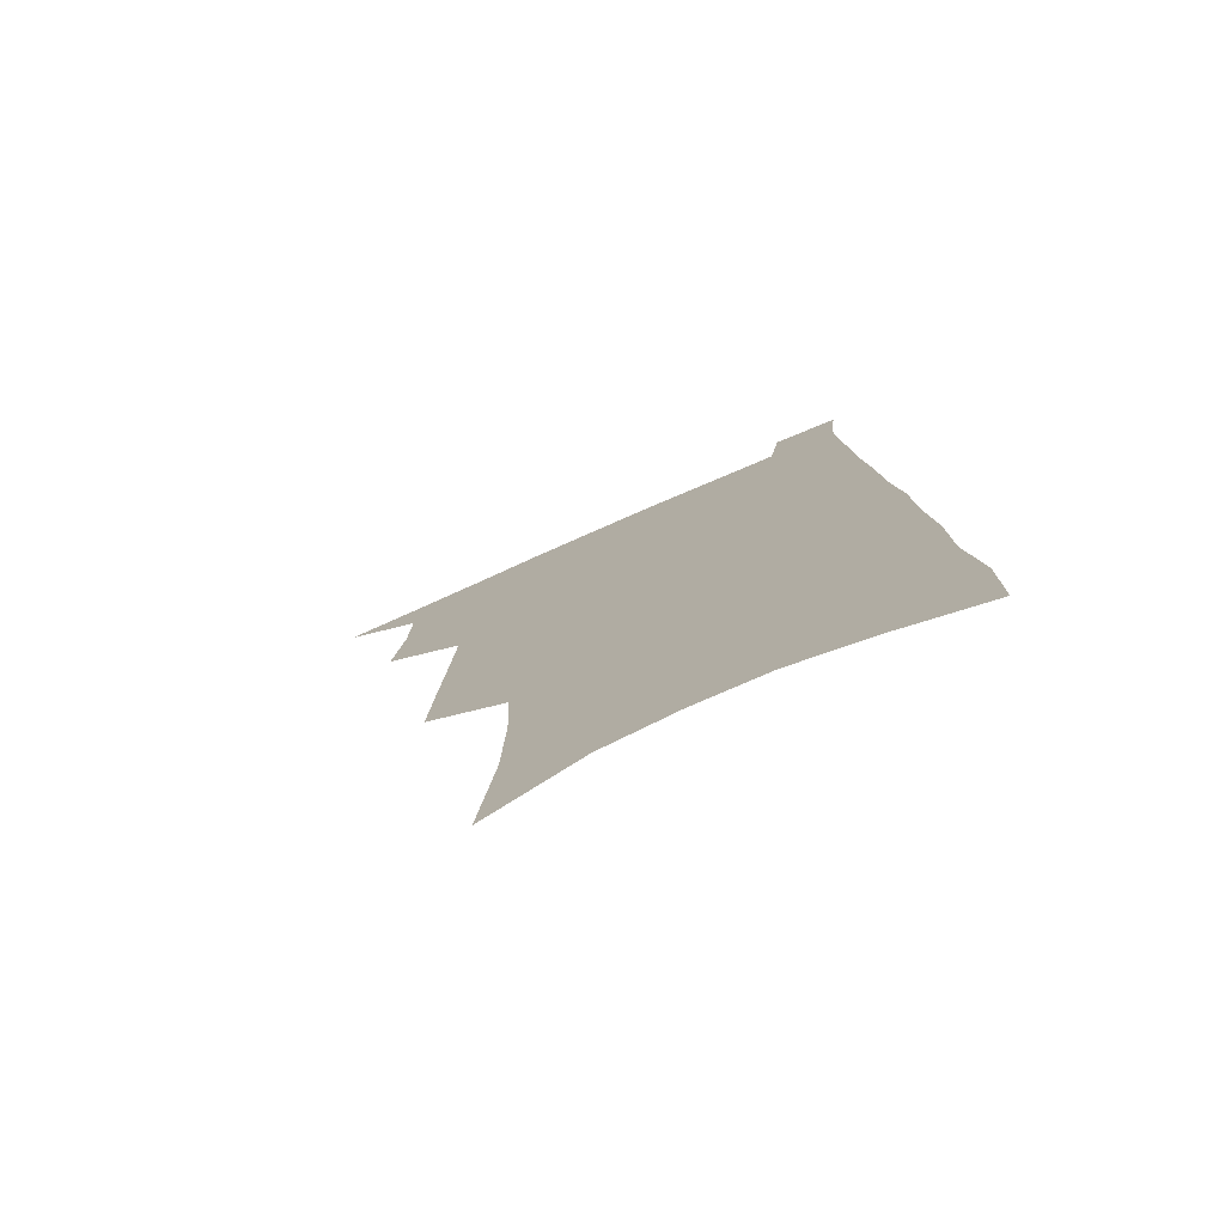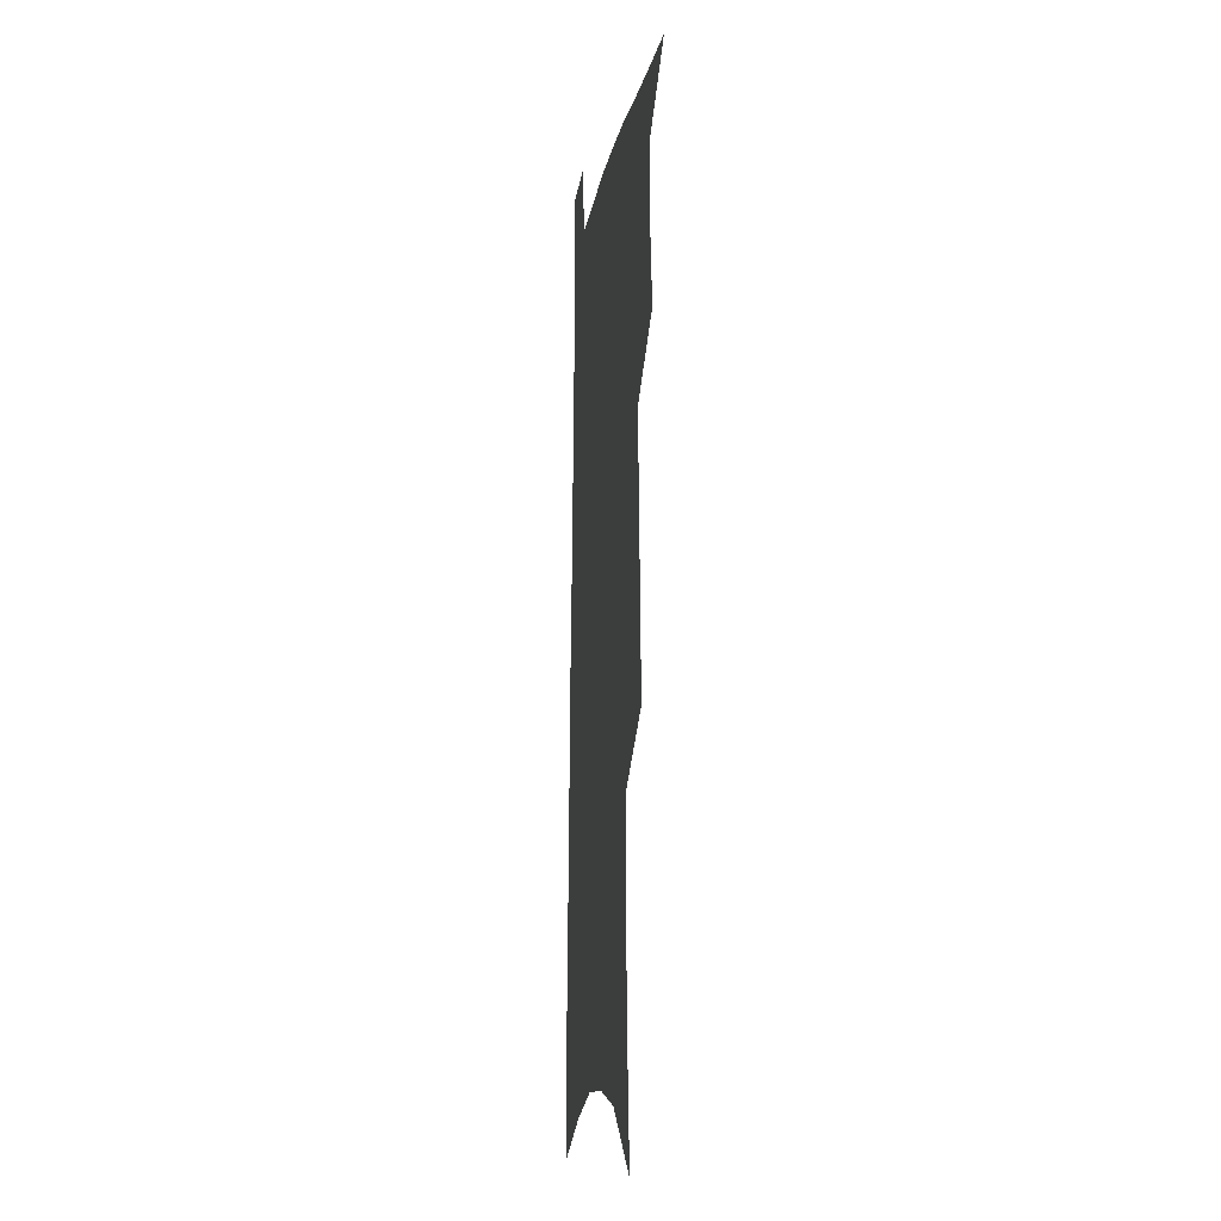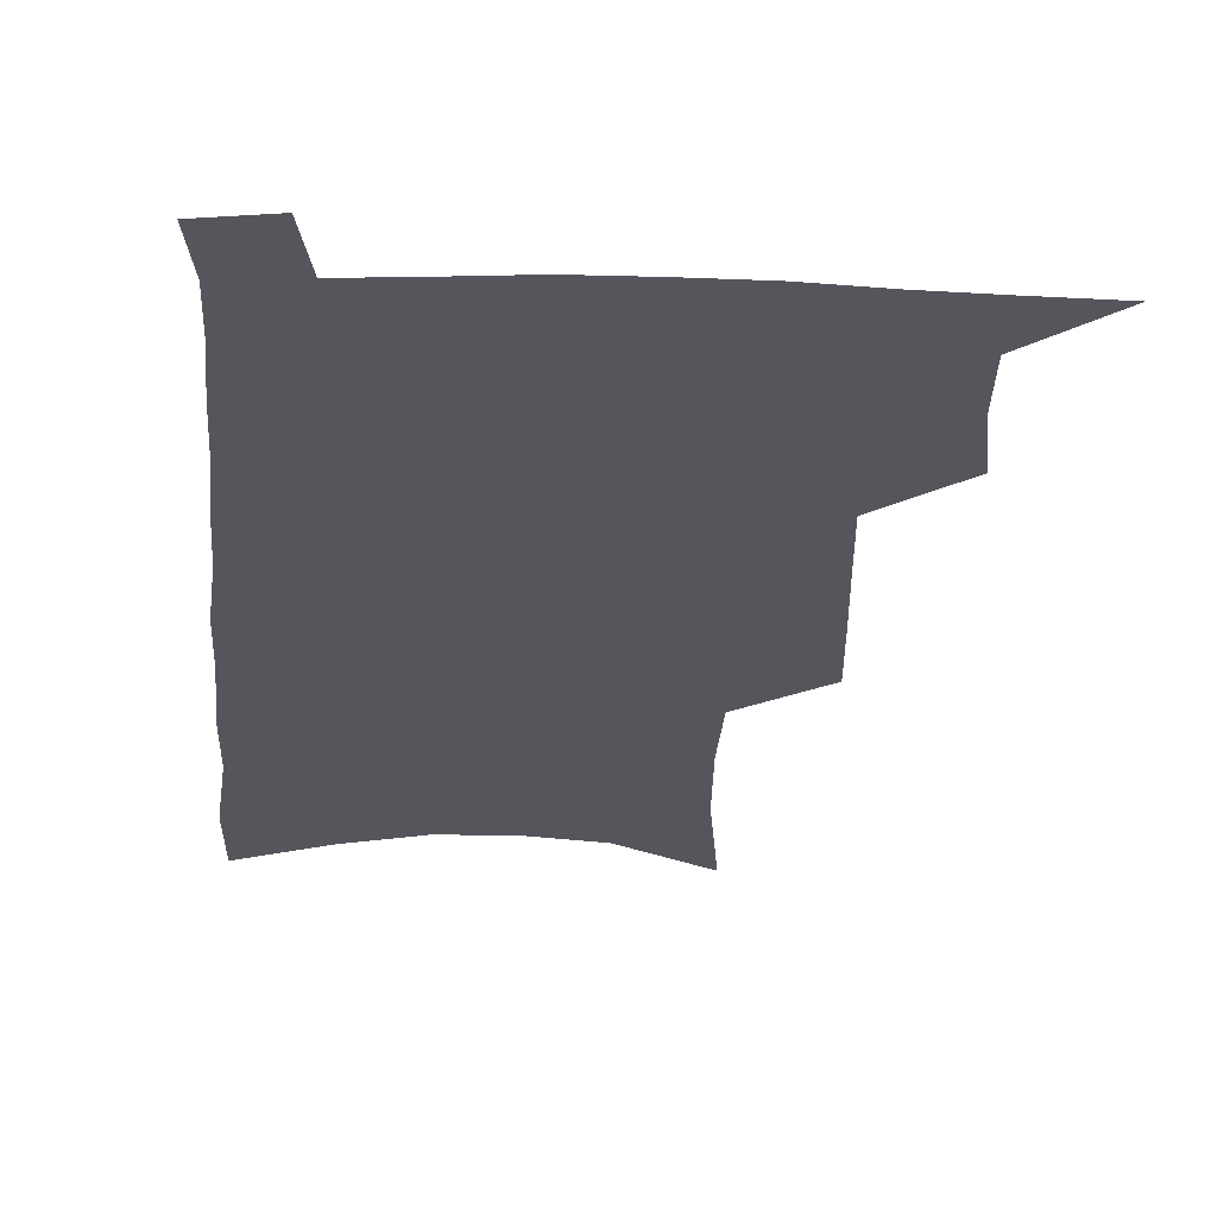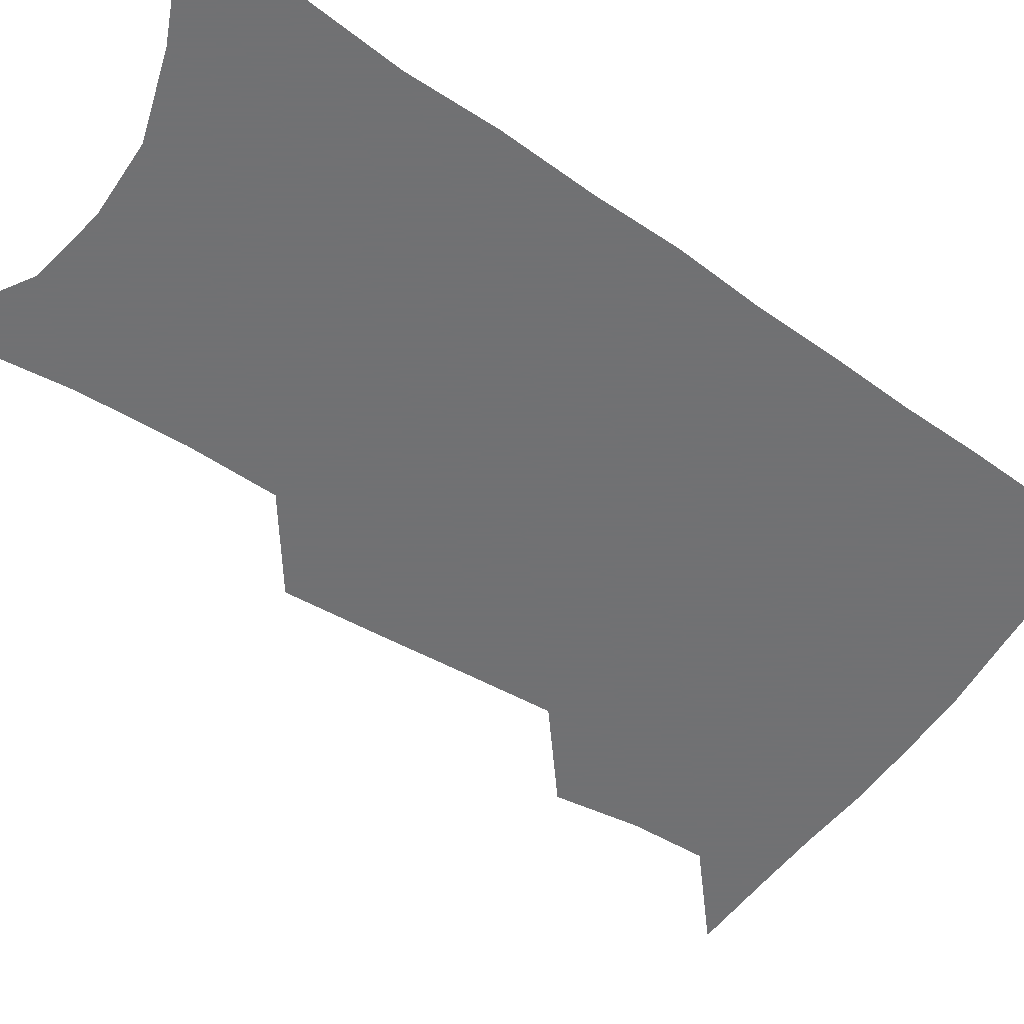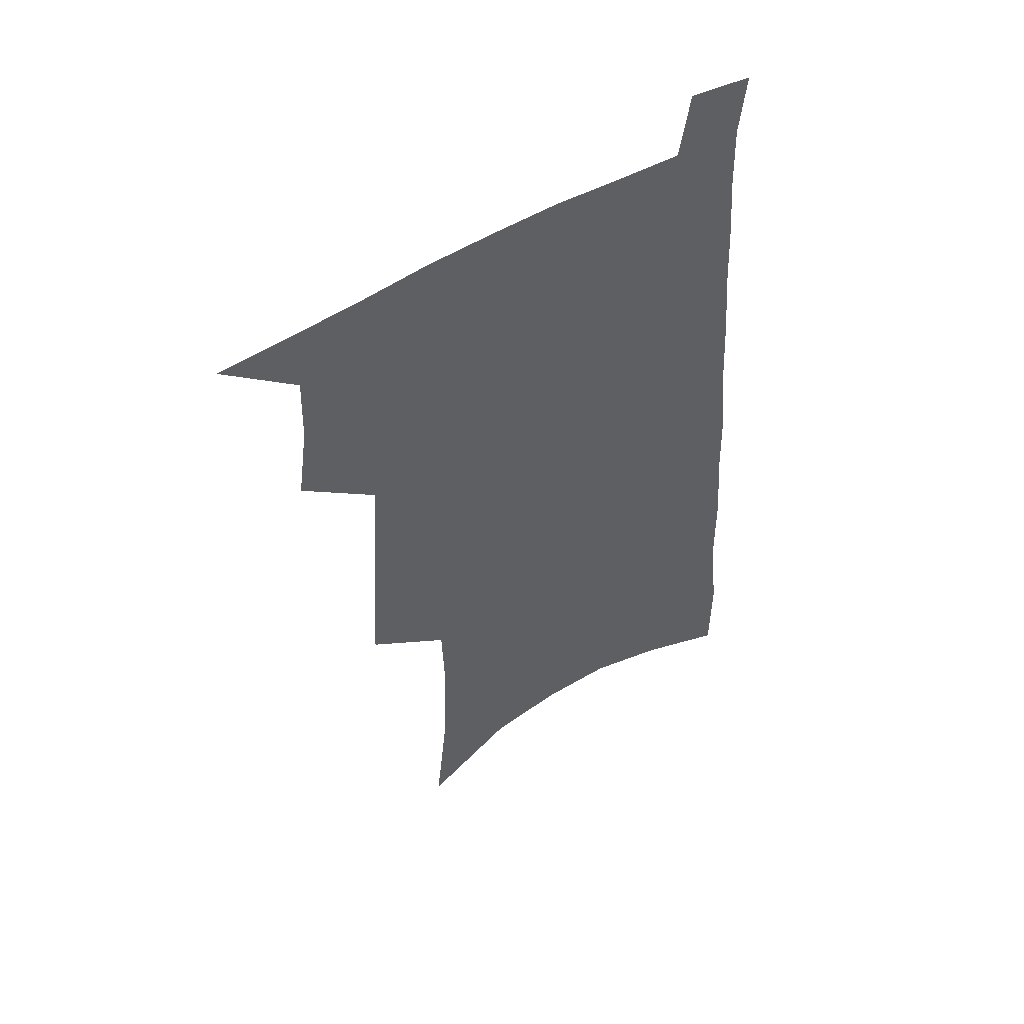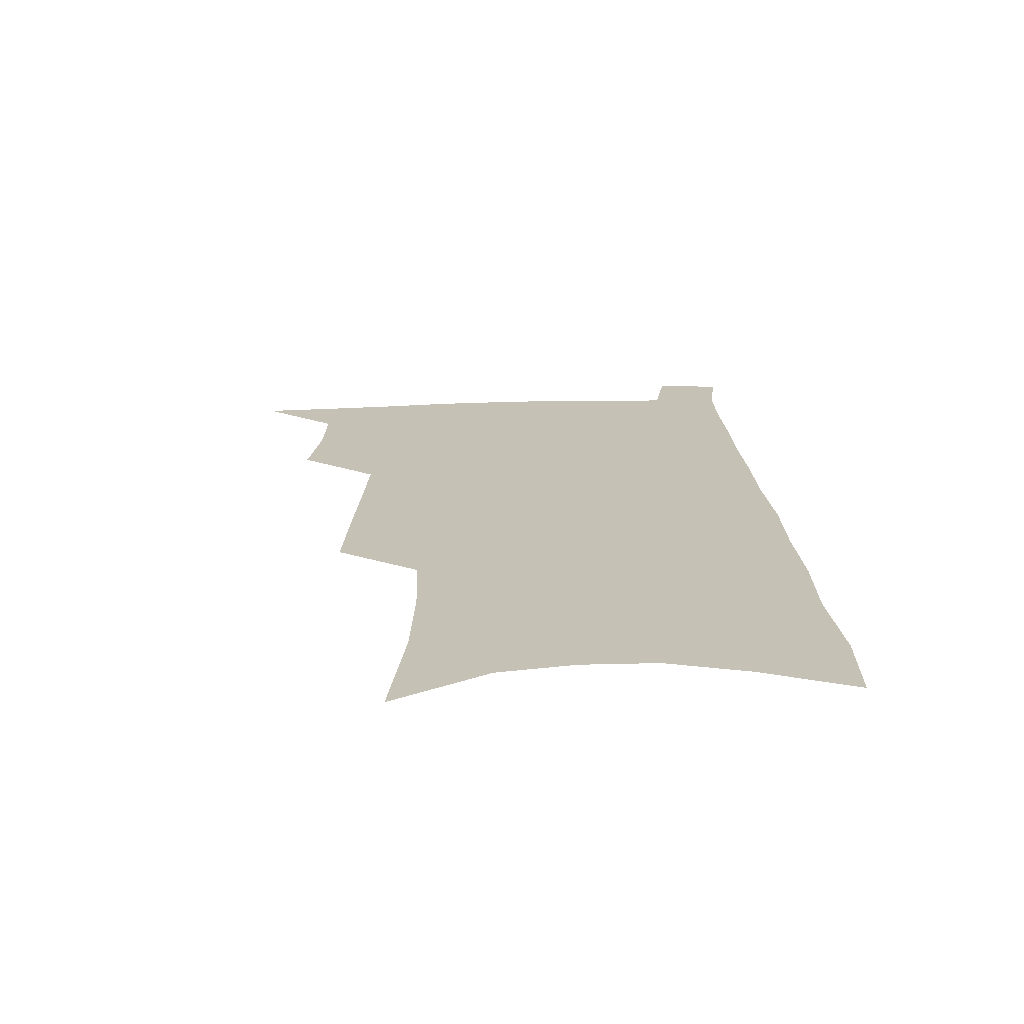
<metadata>
{"format":"obj","ext":"obj","renderer":"f3d","projection":"perspective","resolution":1024,"background":"white","views":[{"elev":-77.4,"azim":23.6,"up":"+Y"},{"elev":-11.8,"azim":-98.3,"up":"+Y"},{"elev":-26.3,"azim":178.1,"up":"+Z"},{"elev":-55.3,"azim":56.7,"up":"+Z"},{"elev":53.4,"azim":-32.3,"up":"+Y"},{"elev":-71.3,"azim":1.3,"up":"+Y"}]}
</metadata>
<code>
v 492.8 529.6 0
v 517.6 447.2 0
v 521.7 477.6 0
v 522.4 504.8 0
v 522.1 531.2 0
v 542 322.3 0
v 543.9 357.8 0
v 546 391.5 0
v 547.8 423.1 0
v 549.8 452.8 0
v 552.1 481 0
v 551.1 506.8 0
v 549.2 532.9 0
v 568.3 174.7 0
v 573.7 226.7 0
v 574.8 266.5 0
v 573.8 299.8 0
v 576.7 338.5 0
v 577.2 370.5 0
v 577.7 400.9 0
v 578.5 429.8 0
v 579 457 0
v 579.4 483.1 0
v 578.8 508 0
v 575.6 535.5 0
v 603.8 197.5 0
v 604.2 238.7 0
v 603.6 274.3 0
v 603.7 310.4 0
v 604.7 346.3 0
v 604.2 375.2 0
v 605 406.4 0
v 604.8 432.8 0
v 604.8 458.8 0
v 604.9 484.2 0
v 604.3 509.1 0
v 602.3 536.4 0
v 632.7 202.9 0
v 632 243.3 0
v 631.1 278.8 0
v 630.5 313.9 0
v 630.1 346.7 0
v 629.8 376.6 0
v 629.8 405.8 0
v 629.6 434.2 0
v 629.7 459.7 0
v 629.8 484.6 0
v 629.8 509.3 0
v 628.7 536.6 0
v 661.2 202.9 0
v 659.7 241.4 0
v 658.3 277.5 0
v 656.9 312.6 0
v 655.8 345.9 0
v 655.2 376.2 0
v 655 404.5 0
v 654.7 432.3 0
v 654.7 458.6 0
v 654.4 484.7 0
v 654.9 509.4 0
v 655.9 534.7 0
v 692.3 193.6 0
v 689.3 234.3 0
v 687.2 271.3 0
v 684.9 307.2 0
v 683.3 340.2 0
v 683.1 370.4 0
v 681.8 400.5 0
v 681 429.1 0
v 680.6 456.4 0
v 679.7 483.2 0
v 680.1 508.4 0
v 681.5 533.3 0
v 685.7 559.8 0
v 727.5 178.2 0
v 727.8 214.7 0
v 723.5 254.9 0
v 723.1 289.2 0
v 720.5 324.3 0
v 719.5 356.4 0
v 716.2 389.3 0
v 714.5 419.6 0
v 712.2 449.5 0
v 710.9 477.6 0
v 708.9 505.2 0
v 708.2 531.5 0
v 711 556.4 0
f 4 5 1
f 9 10 2
f 2 10 3
f 10 11 3
f 3 11 4
f 11 12 4
f 4 12 5
f 12 13 5
f 17 18 6
f 6 18 7
f 18 19 7
f 7 19 8
f 19 20 8
f 8 20 9
f 20 21 9
f 9 21 10
f 21 22 10
f 10 22 11
f 22 23 11
f 11 23 12
f 23 24 12
f 12 24 13
f 24 25 13
f 14 26 15
f 26 27 15
f 15 27 16
f 27 28 16
f 16 28 17
f 28 29 17
f 17 29 18
f 29 30 18
f 18 30 19
f 30 31 19
f 19 31 20
f 31 32 20
f 20 32 21
f 32 33 21
f 21 33 22
f 33 34 22
f 22 34 23
f 34 35 23
f 23 35 24
f 35 36 24
f 24 36 25
f 36 37 25
f 26 38 27
f 38 39 27
f 27 39 28
f 39 40 28
f 28 40 29
f 40 41 29
f 29 41 30
f 41 42 30
f 30 42 31
f 42 43 31
f 31 43 32
f 43 44 32
f 32 44 33
f 44 45 33
f 33 45 34
f 45 46 34
f 34 46 35
f 46 47 35
f 35 47 36
f 47 48 36
f 36 48 37
f 48 49 37
f 38 50 39
f 50 51 39
f 39 51 40
f 51 52 40
f 40 52 41
f 52 53 41
f 41 53 42
f 53 54 42
f 42 54 43
f 54 55 43
f 43 55 44
f 55 56 44
f 44 56 45
f 56 57 45
f 45 57 46
f 57 58 46
f 46 58 47
f 58 59 47
f 47 59 48
f 59 60 48
f 48 60 49
f 60 61 49
f 50 62 51
f 62 63 51
f 51 63 52
f 63 64 52
f 52 64 53
f 64 65 53
f 53 65 54
f 65 66 54
f 54 66 55
f 66 67 55
f 55 67 56
f 67 68 56
f 56 68 57
f 68 69 57
f 57 69 58
f 69 70 58
f 58 70 59
f 70 71 59
f 59 71 60
f 71 72 60
f 60 72 61
f 72 73 61
f 62 75 63
f 75 76 63
f 63 76 64
f 76 77 64
f 64 77 65
f 77 78 65
f 65 78 66
f 78 79 66
f 66 79 67
f 79 80 67
f 67 80 68
f 80 81 68
f 68 81 69
f 81 82 69
f 69 82 70
f 82 83 70
f 70 83 71
f 83 84 71
f 71 84 72
f 84 85 72
f 72 85 73
f 85 86 73
f 73 86 74
f 86 87 74

</code>
